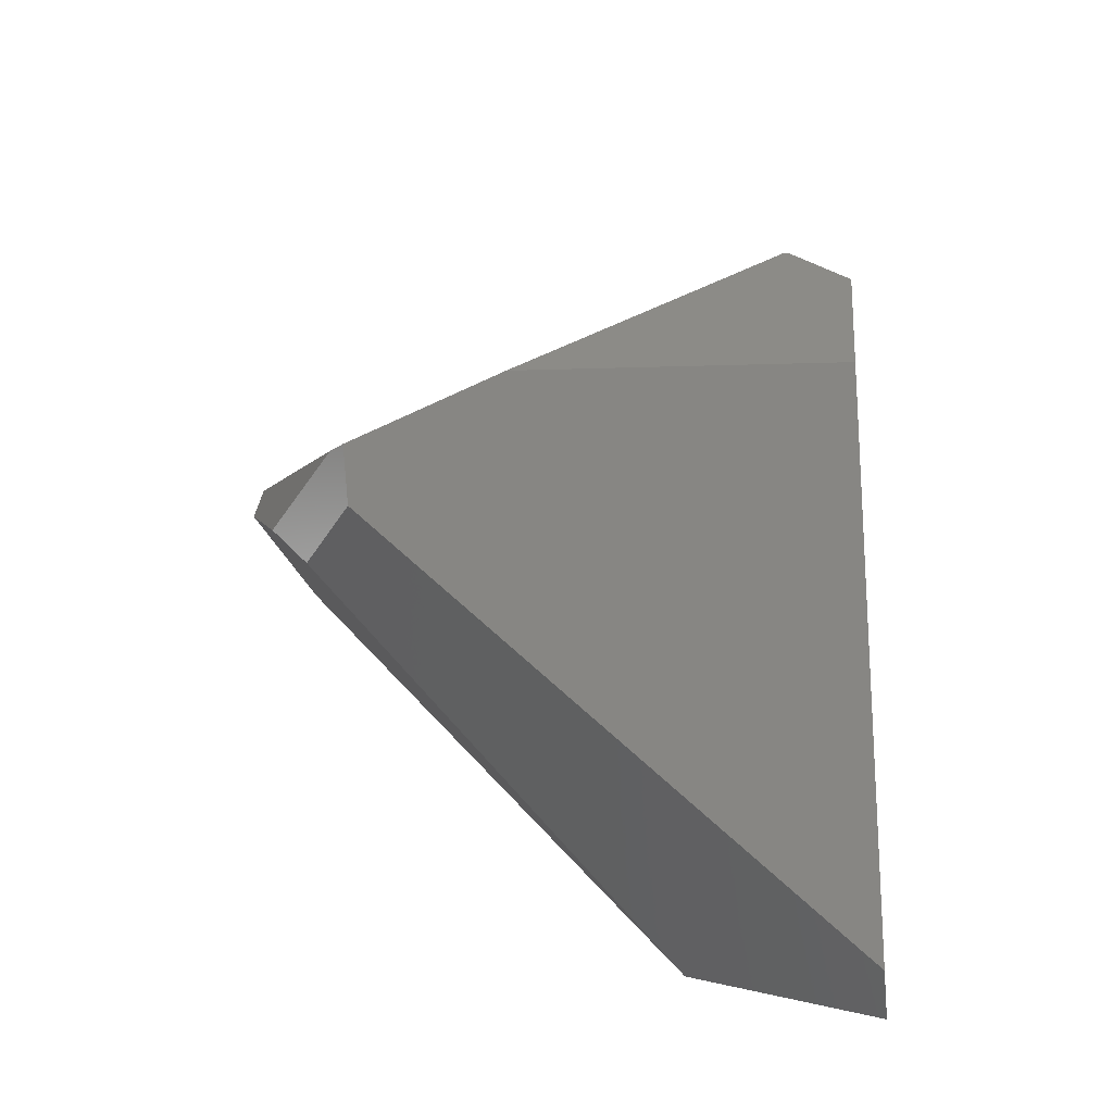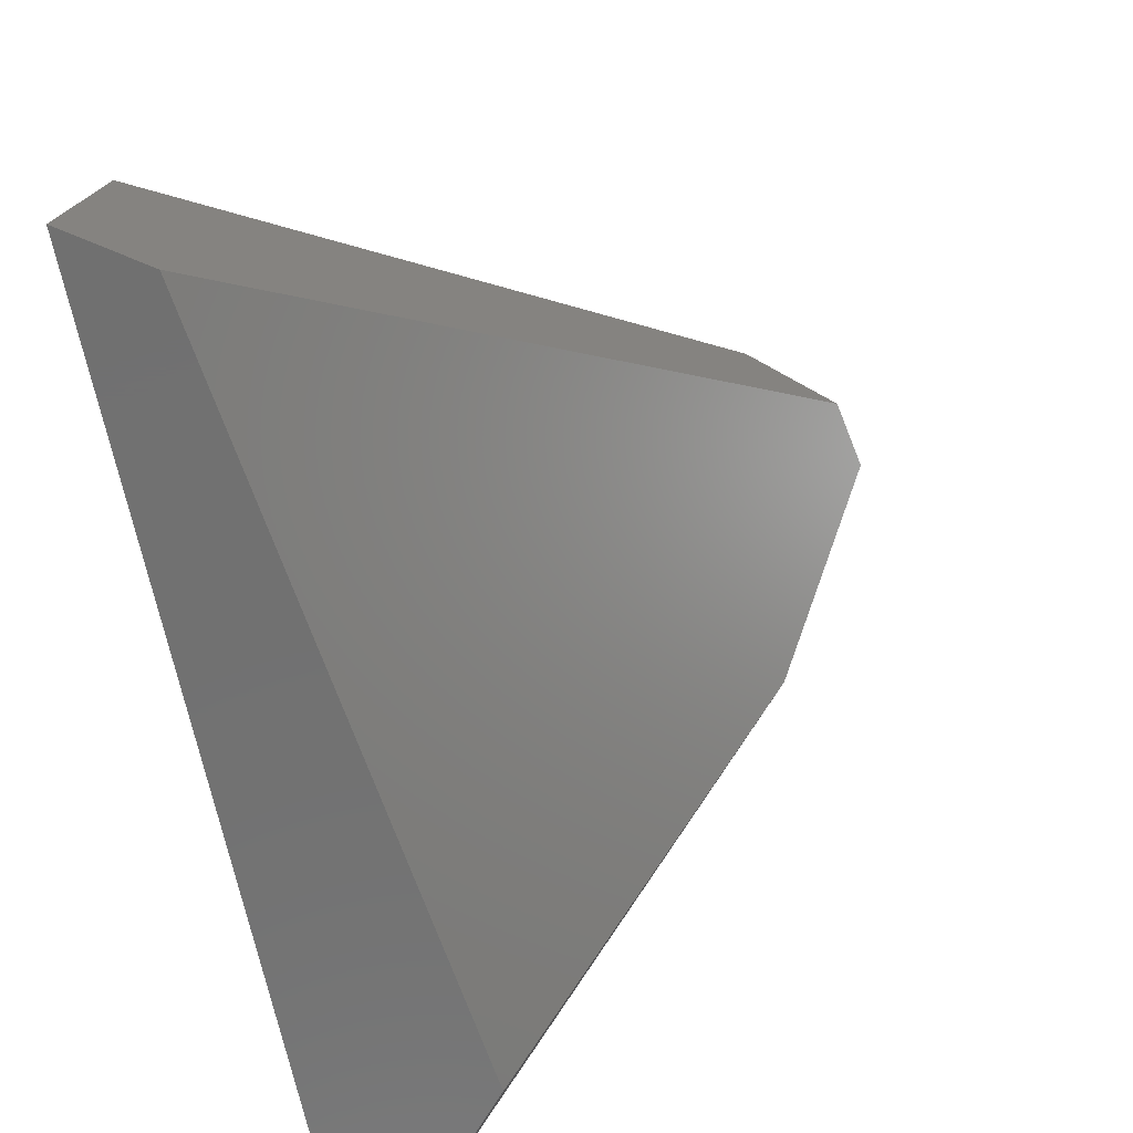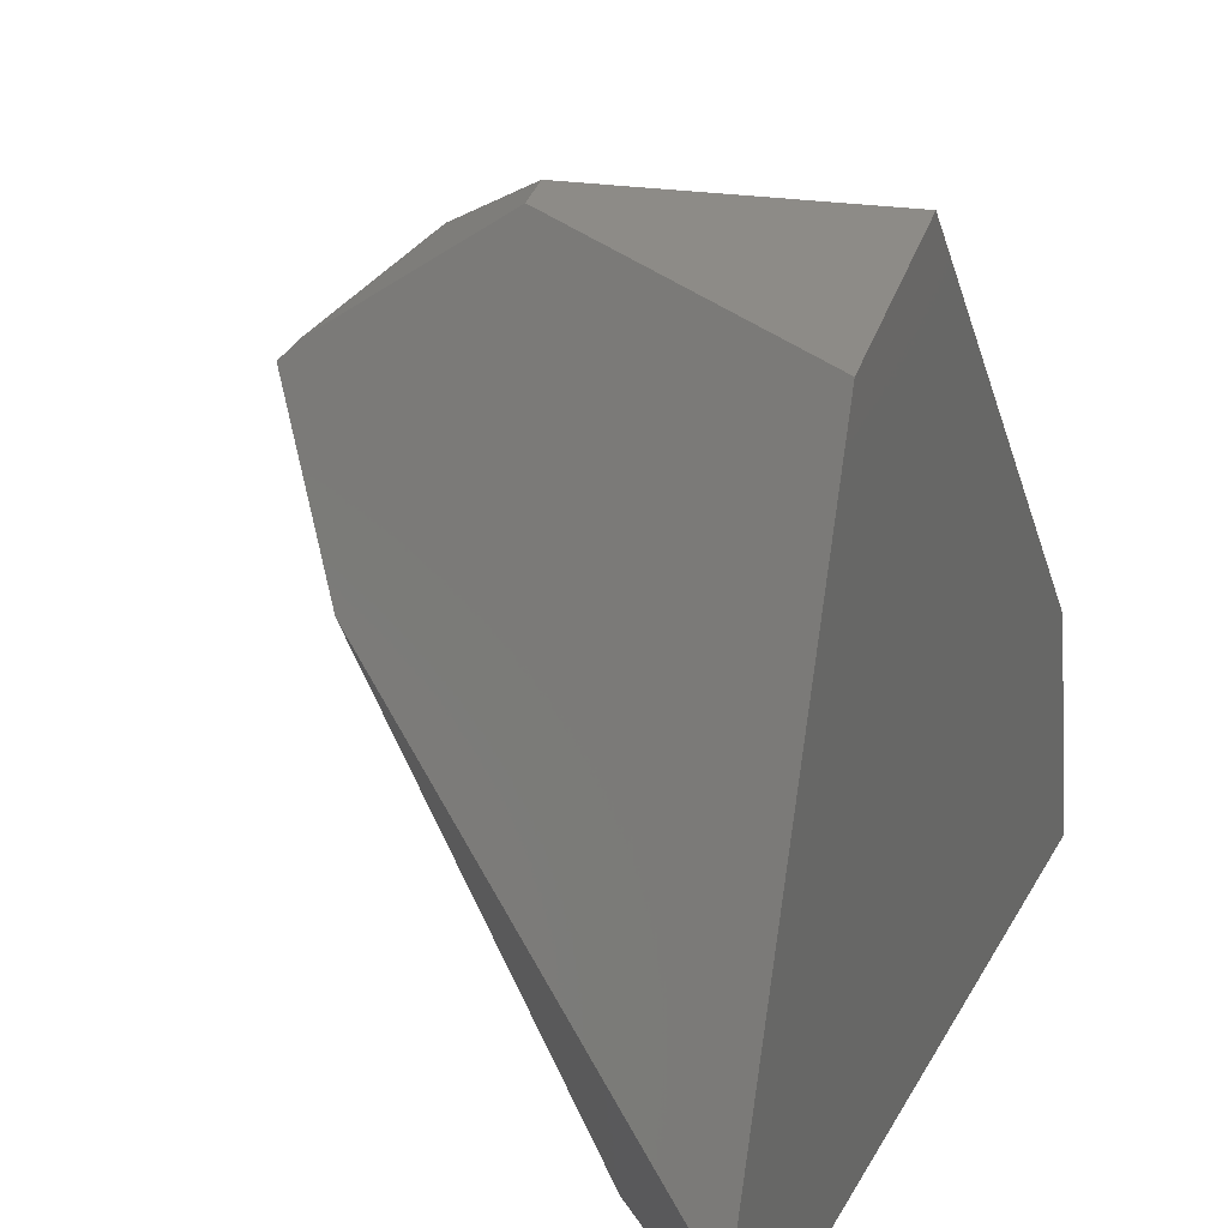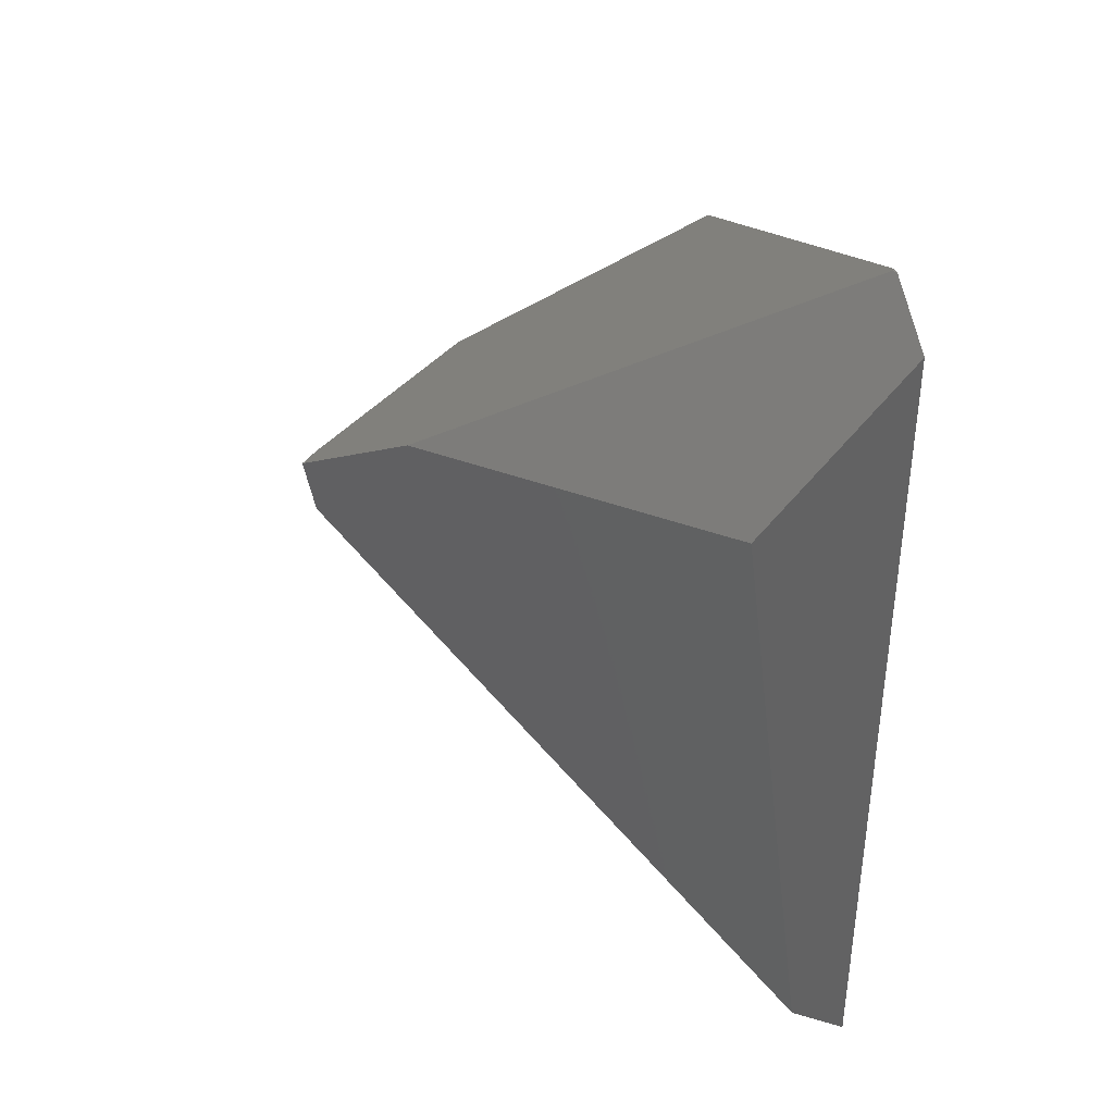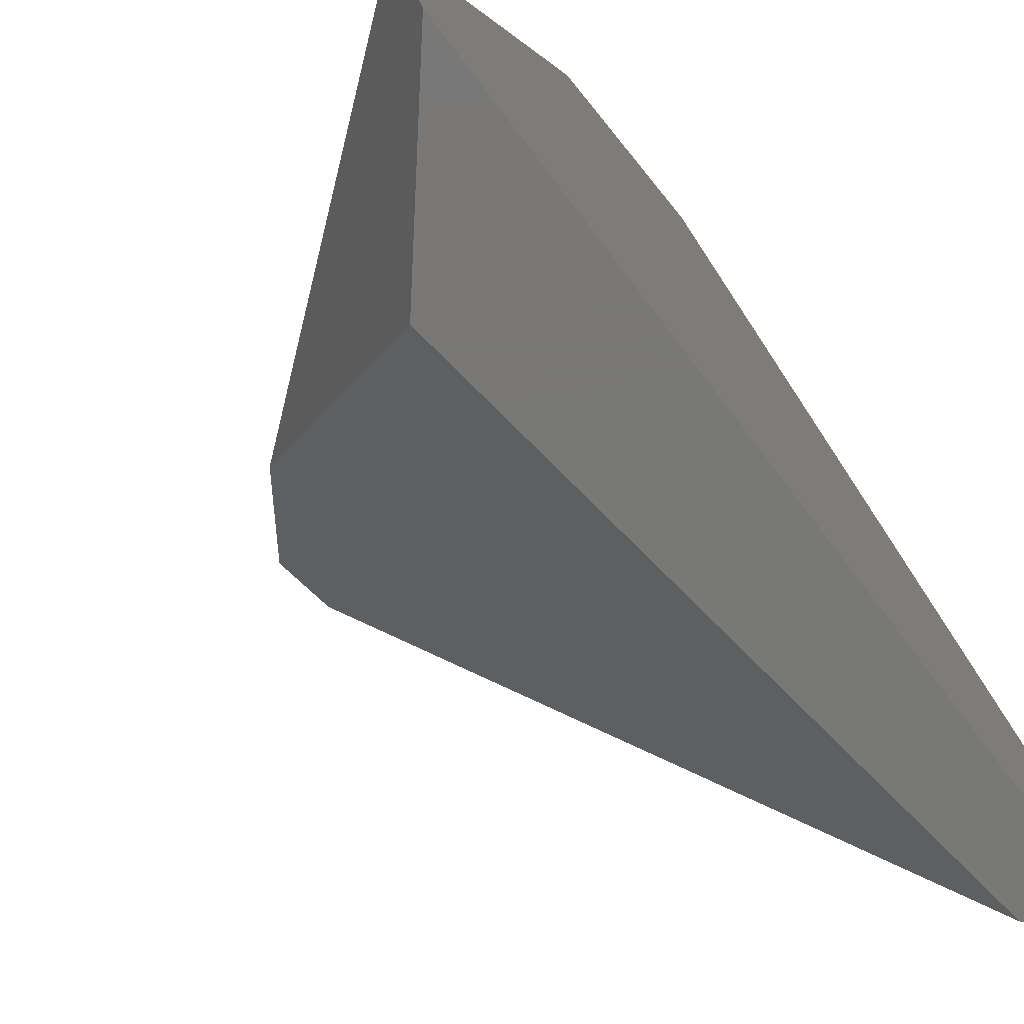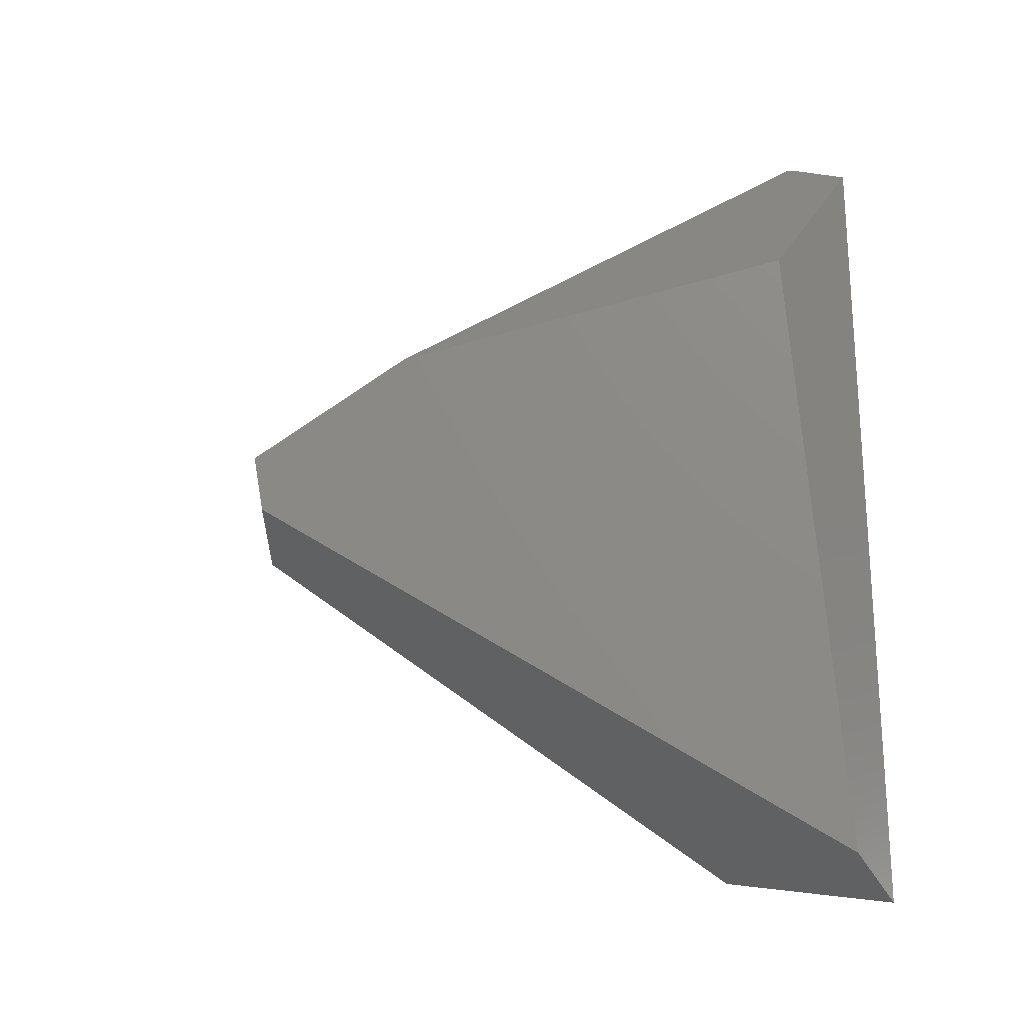
<metadata>
{"format":"stl","ext":"stl","renderer":"f3d","projection":"perspective","resolution":1024,"background":"white","views":[{"elev":-19.2,"azim":-81.7,"up":"+Z"},{"elev":-62.8,"azim":-169.0,"up":"+Y"},{"elev":19.6,"azim":20.0,"up":"+Y"},{"elev":38.6,"azim":-14.6,"up":"+Z"},{"elev":-71.1,"azim":37.1,"up":"+Y"},{"elev":-22.1,"azim":-47.3,"up":"+Z"}]}
</metadata>
<code>
# stl→obj: 18 verts, 32 faces
v 7.5 -4.134 -6.022
v 0.1981 0.2013 0.06356
v 1.241 1.087 -0.4539
v 6.542 -7.5 -6.142
v 7.5 -7.5 -6.808
v 3.239 2.566 1.123
v 7.5 2.566 1.123
v 1.801 1.821 0.3287
v 7.5 -7.5 6.874
v 7.5 -6.363 7.5
v 7.5 -6.237 7.5
v 7.5 1.573 3.988
v 0.3036 0.5352 1.018
v 3.232 2.41 1.573
v 5.232 -7.5 4.176
v 7.461 -6.279 7.5
v 1.447 -1.995 2.702
v 0.03041 0.2677 1.008
f 1 2 3
f 1 4 2
f 1 5 4
f 1 6 7
f 1 8 6
f 1 3 8
f 1 9 5
f 1 10 9
f 1 11 10
f 1 12 11
f 1 7 12
f 6 13 14
f 6 8 13
f 6 12 7
f 6 14 12
f 5 15 4
f 5 9 15
f 16 9 10
f 16 15 9
f 16 17 15
f 16 10 11
f 16 18 17
f 16 13 18
f 16 14 13
f 16 12 14
f 16 11 12
f 17 4 15
f 17 2 4
f 17 18 2
f 8 18 13
f 8 2 18
f 8 3 2

</code>
